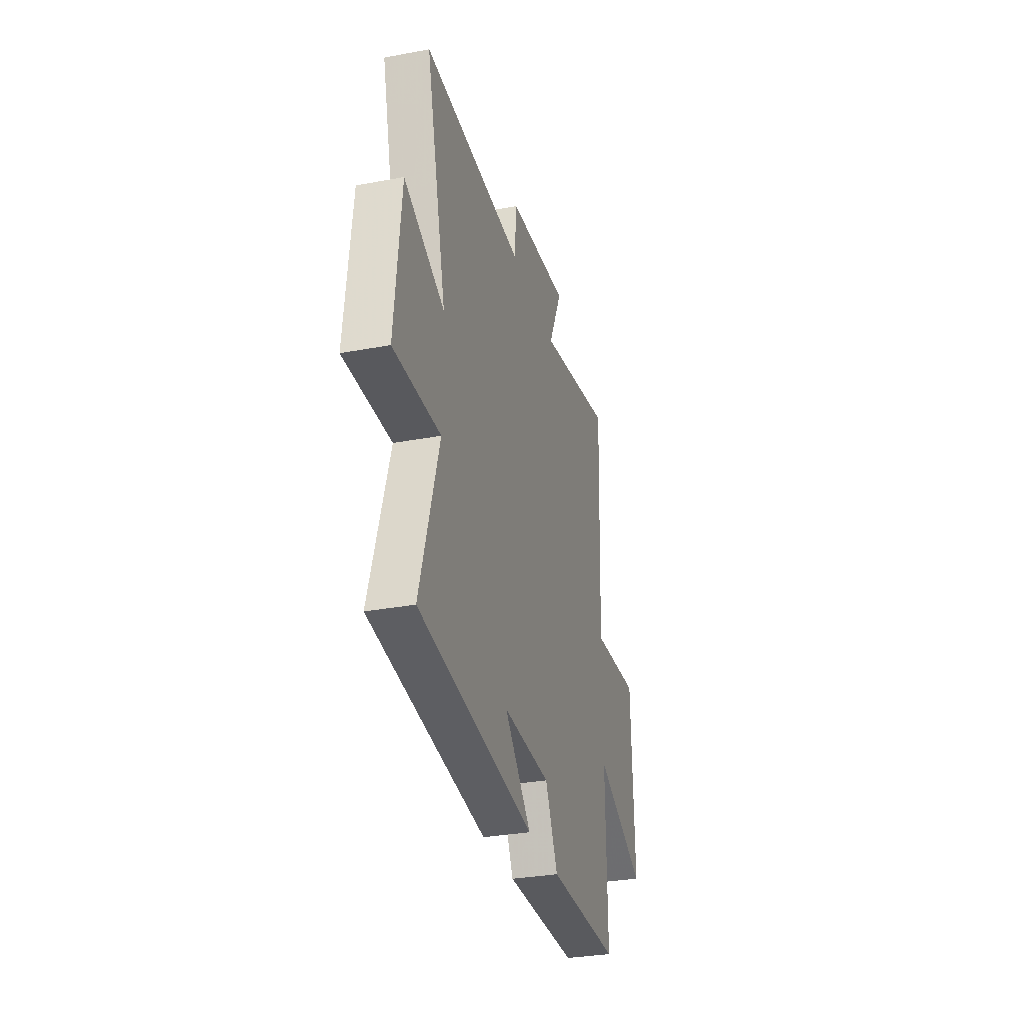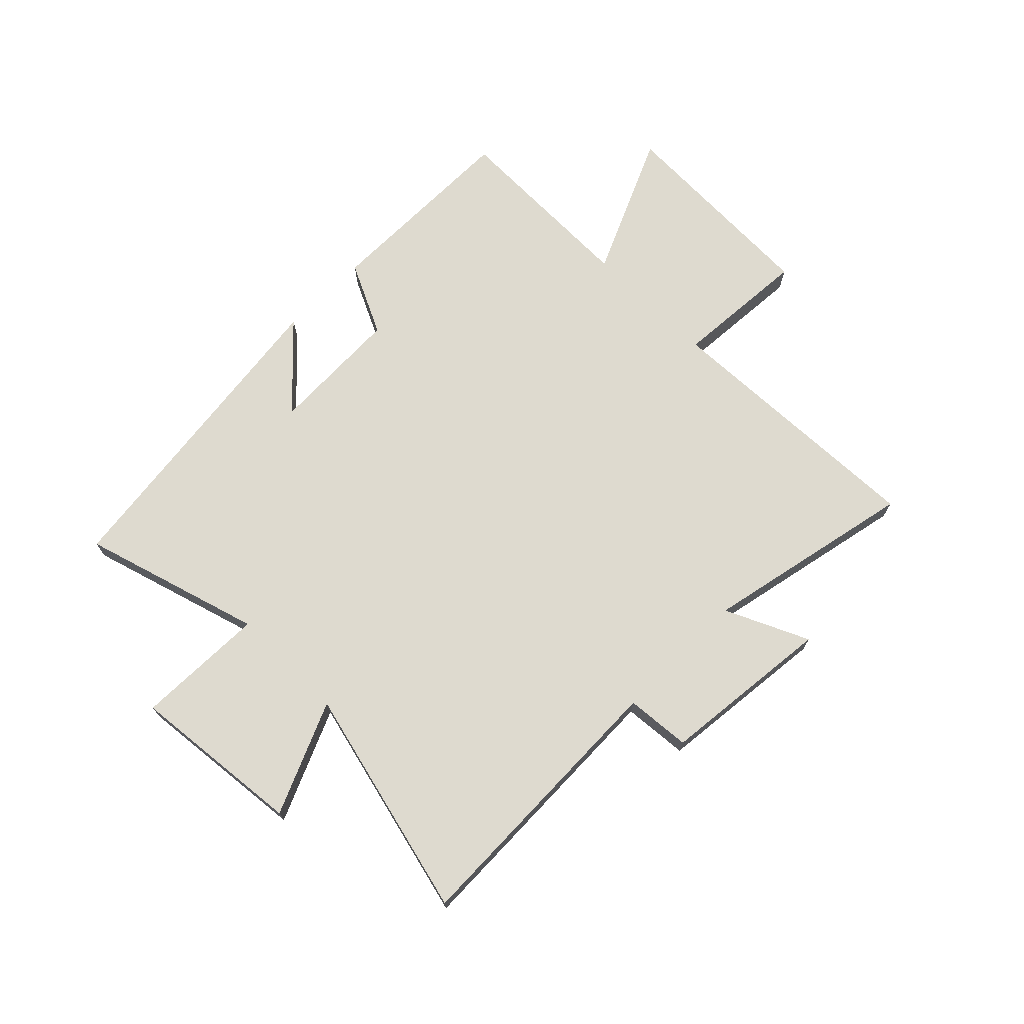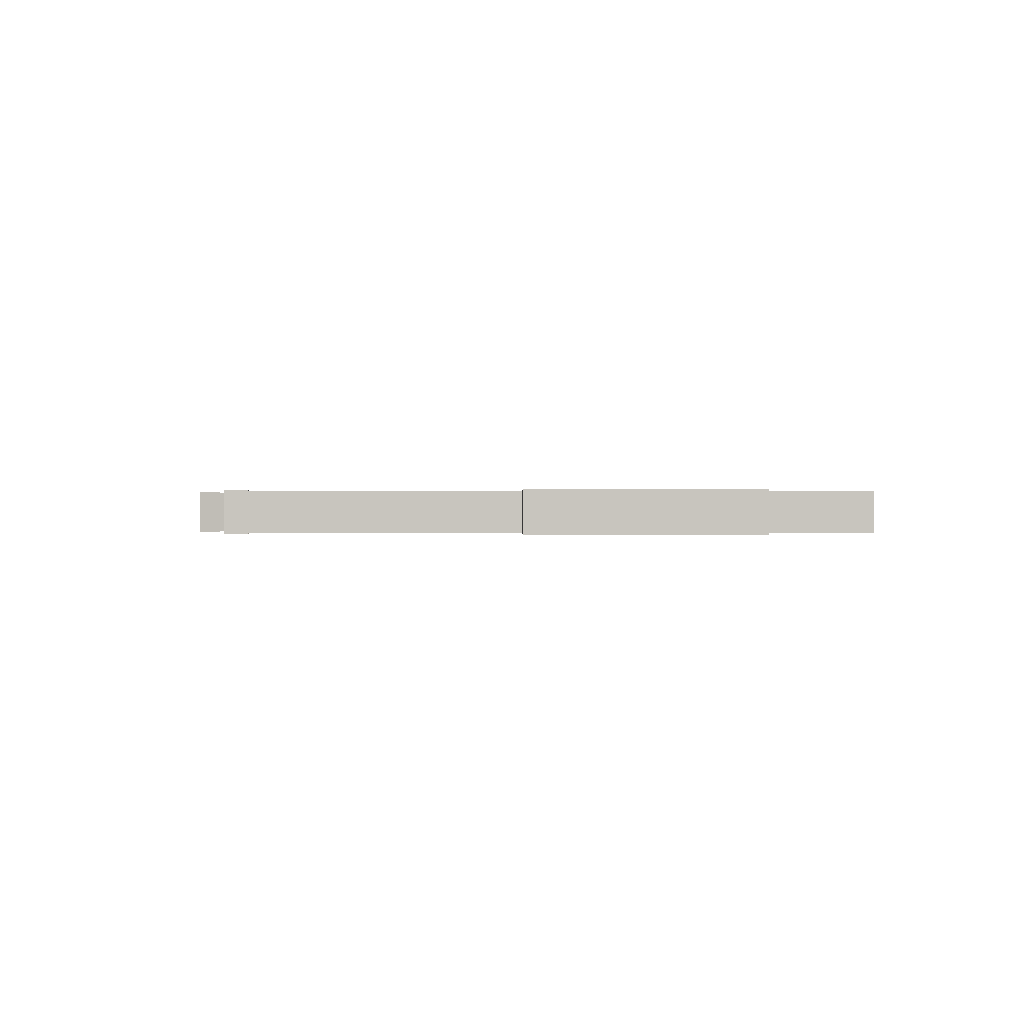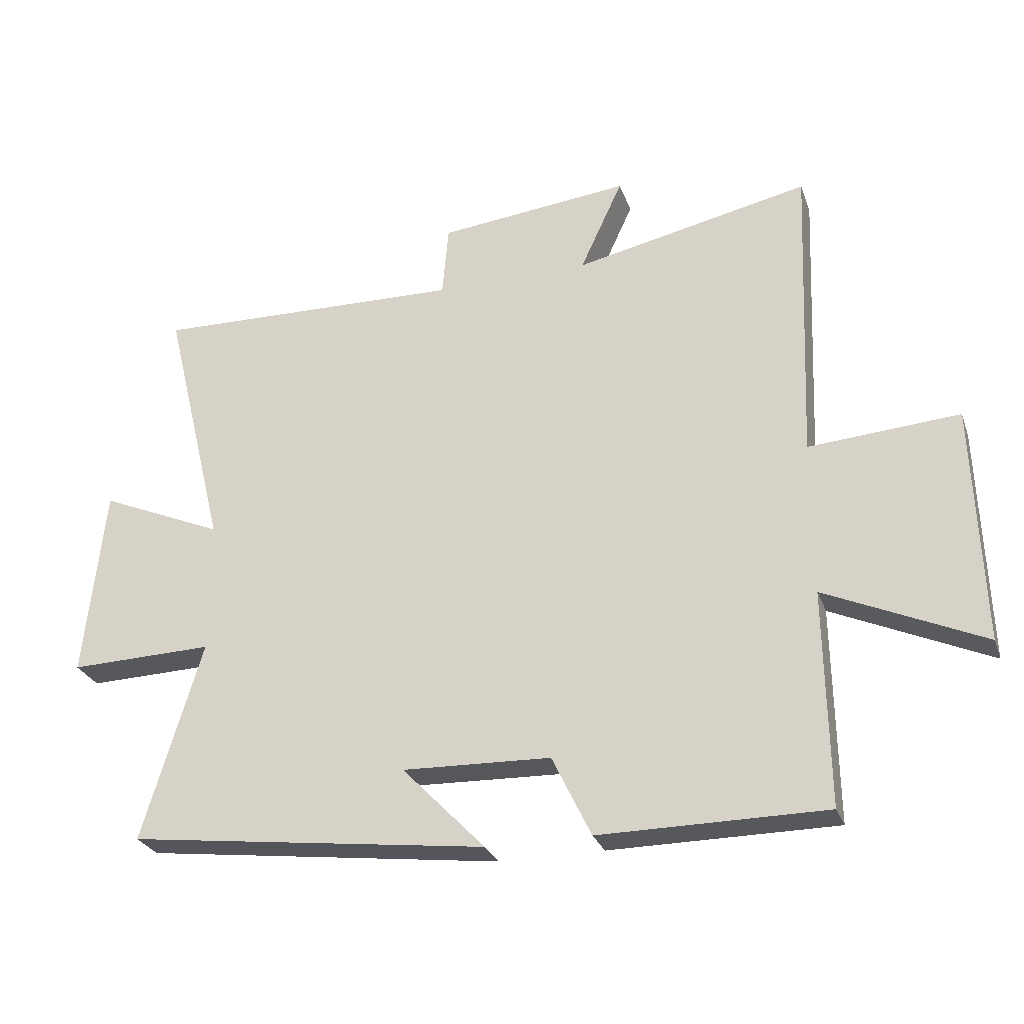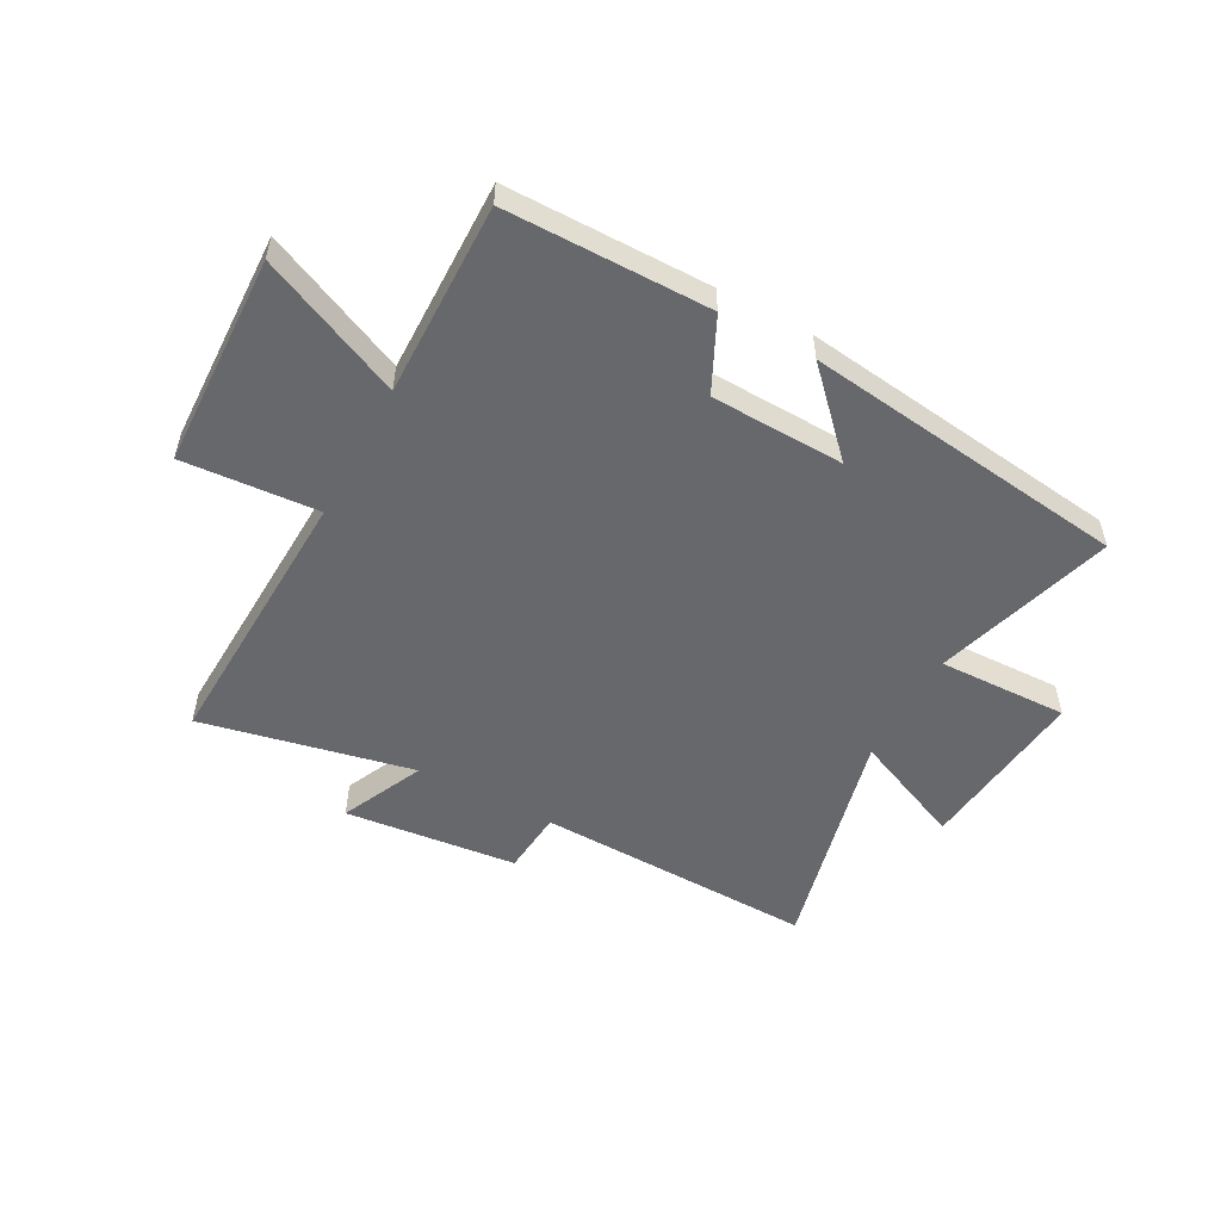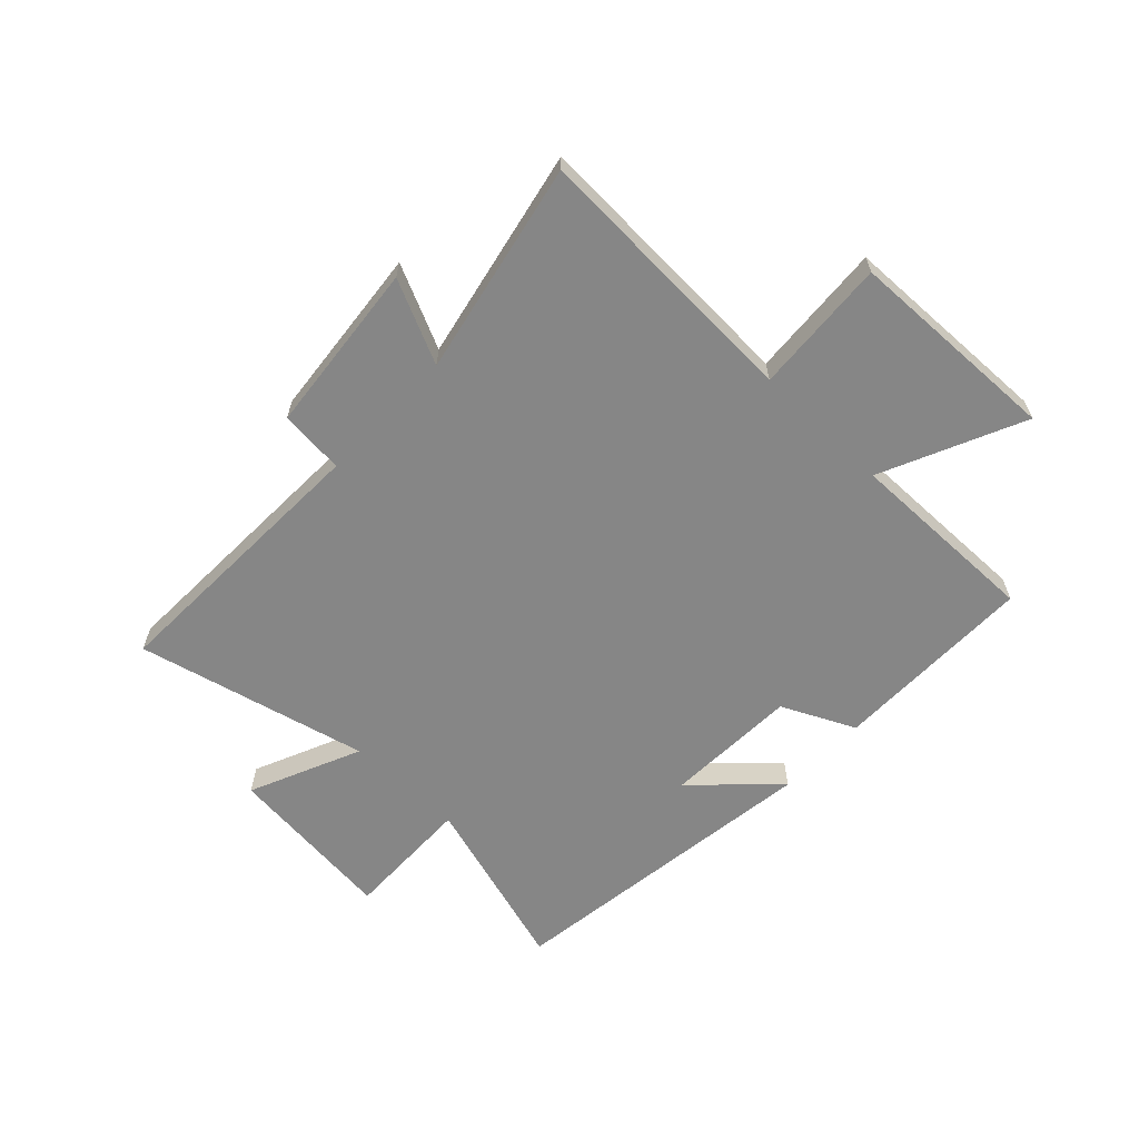
<metadata>
{"format":"obj","ext":"obj","renderer":"f3d","projection":"perspective","resolution":1024,"background":"white","views":[{"elev":-31.4,"azim":-75.1,"up":"+Z"},{"elev":71.0,"azim":-45.1,"up":"+Y"},{"elev":-0.0,"azim":85.9,"up":"+Y"},{"elev":-27.6,"azim":17.6,"up":"+Z"},{"elev":-52.5,"azim":151.6,"up":"+Y"},{"elev":-62.1,"azim":46.3,"up":"+Y"}]}
</metadata>
<code>
v 0.505 0.07 -0.499
v 0.145 0.07 -0.5
v 0.083 0.07 -0.371
v -0.153 0.07 -0.363
v -0.021 0.07 -0.5
v -0.595 0.07 -0.427
v -0.5 0.07 -0.11
v -0.73 0.07 -0.116
v -0.698 0.07 0.19
v -0.5 0.07 0.104
v -0.6 0.07 0.514
v -0.103 0.07 0.5
v -0.093 0.07 0.615
v 0.213 0.07 0.647
v 0.145 0.07 0.5
v 0.52 0.07 0.579
v 0.5 0.07 0.092
v 0.739 0.07 0.109
v 0.751 0.07 -0.269
v 0.5 0.07 -0.156
v 0.505 0 -0.499
v 0.145 0 -0.5
v 0.083 0 -0.371
v -0.153 0 -0.363
v -0.021 0 -0.5
v -0.595 0 -0.427
v -0.5 0 -0.11
v -0.73 0 -0.116
v -0.698 0 0.19
v -0.5 0 0.104
v -0.6 0 0.514
v -0.103 0 0.5
v -0.093 0 0.615
v 0.213 0 0.647
v 0.145 0 0.5
v 0.52 0 0.579
v 0.5 0 0.092
v 0.739 0 0.109
v 0.751 0 -0.269
v 0.5 0 -0.156
f 17 18 19 20
f 15 16 17
f 15 17 20
f 12 13 14 15
f 12 15 20 1
f 10 11 12 1
f 7 8 9 10
f 4 5 6 7
f 3 4 7 10
f 1 2 3
f 1 3 10
f 40 39 38 37
f 37 36 35
f 40 37 35
f 35 34 33 32
f 21 40 35 32
f 21 32 31 30
f 30 29 28 27
f 27 26 25 24
f 30 27 24 23
f 23 22 21
f 30 23 21
f 1 21 22 2
f 2 22 23 3
f 3 23 24 4
f 4 24 25 5
f 5 25 26 6
f 6 26 27 7
f 7 27 28 8
f 8 28 29 9
f 9 29 30 10
f 10 30 31 11
f 11 31 32 12
f 12 32 33 13
f 13 33 34 14
f 14 34 35 15
f 15 35 36 16
f 16 36 37 17
f 17 37 38 18
f 18 38 39 19
f 19 39 40 20
f 20 40 21 1

</code>
